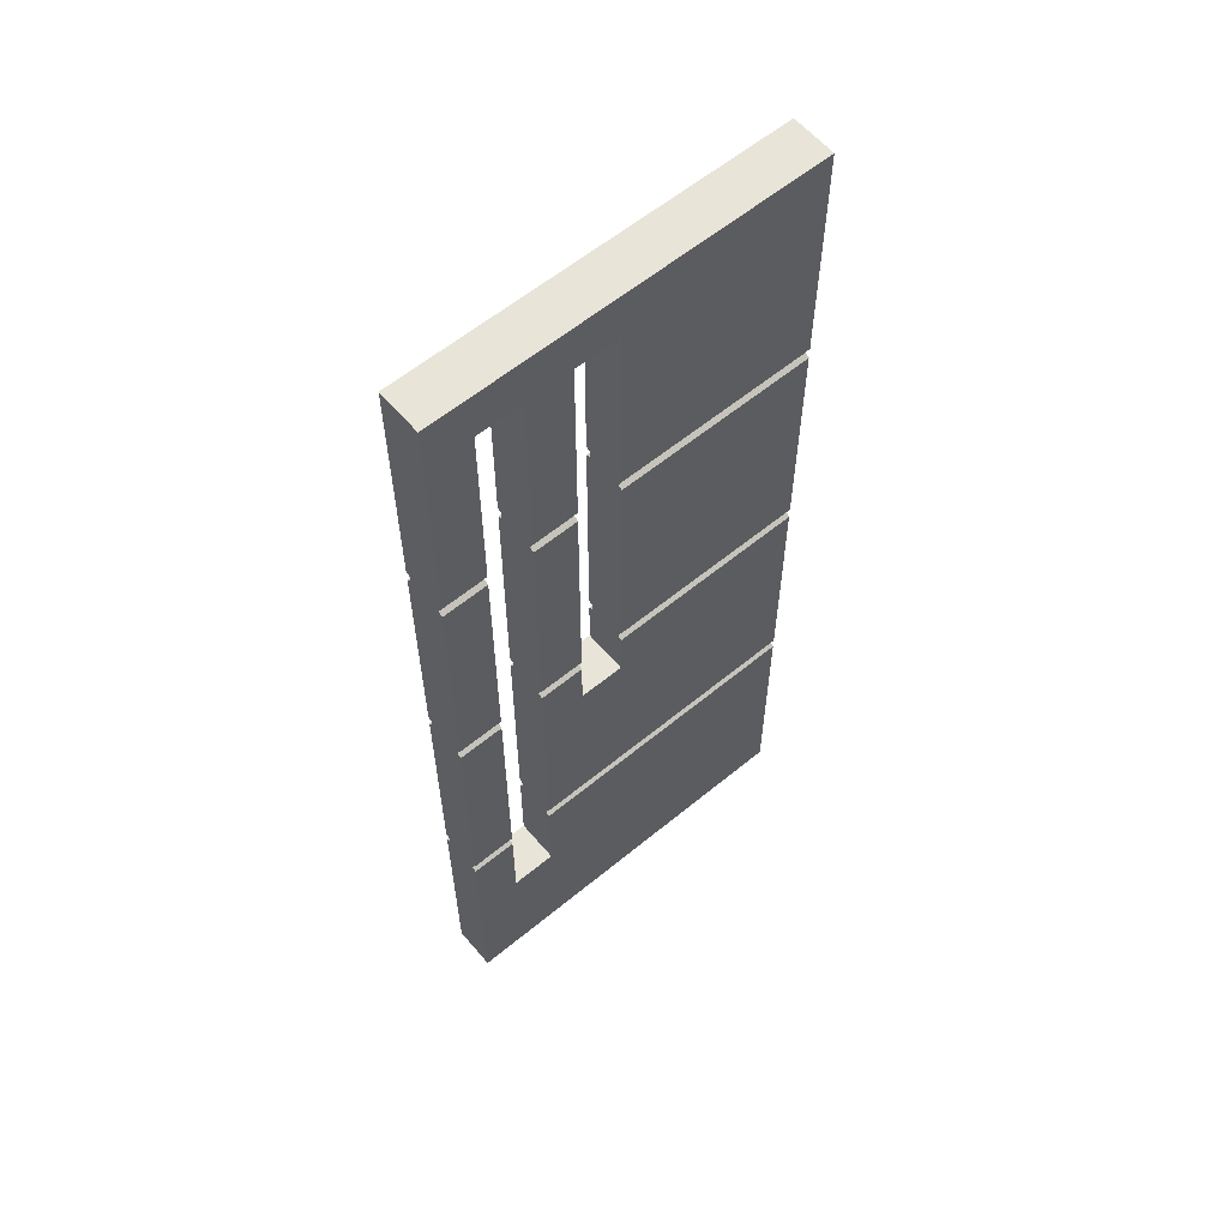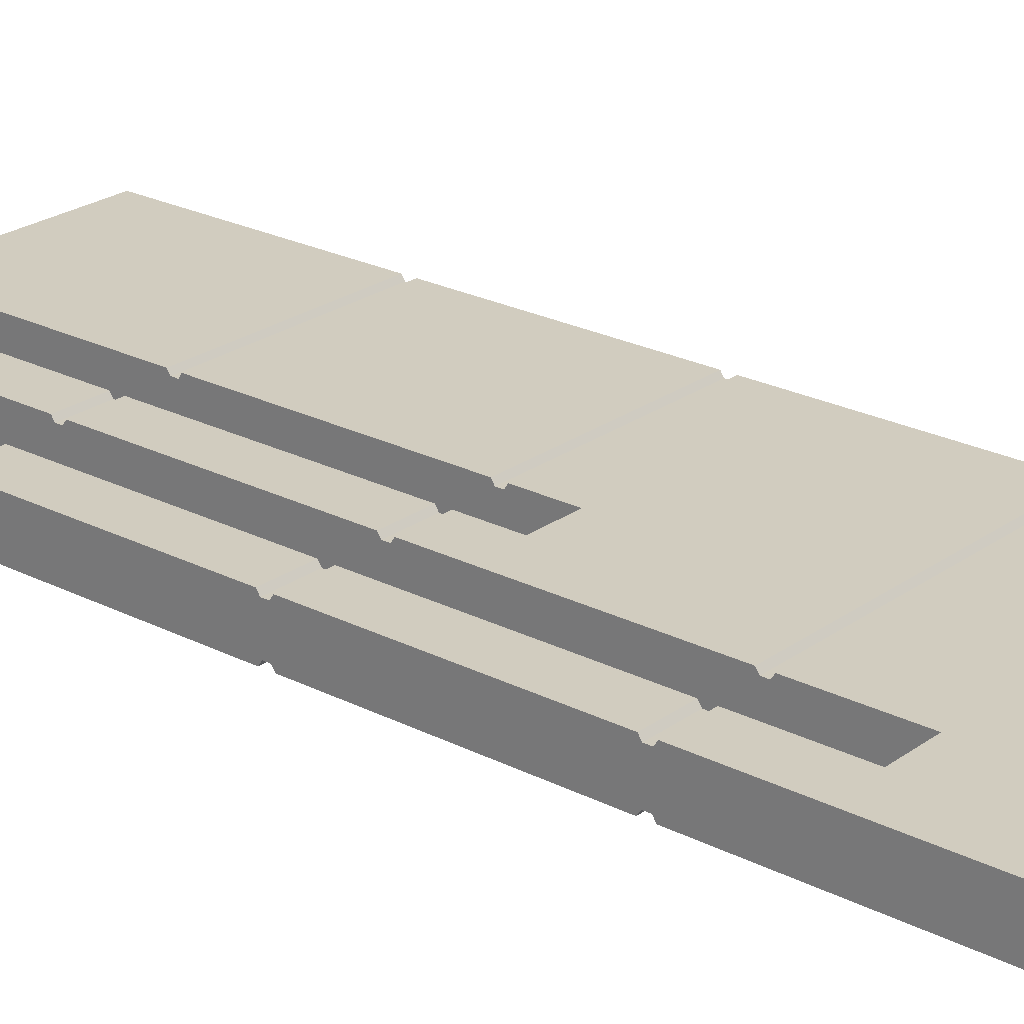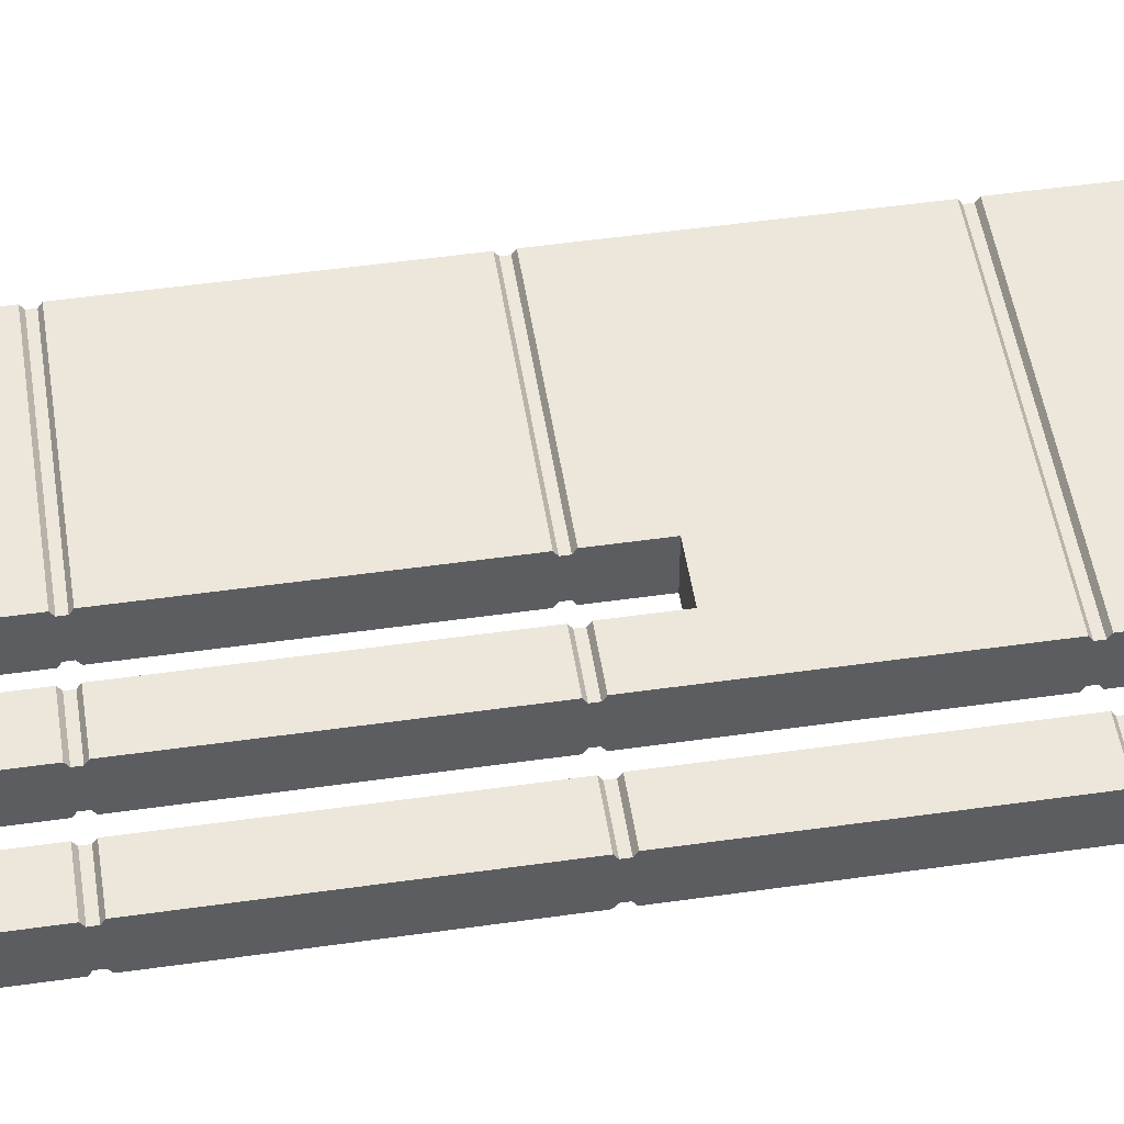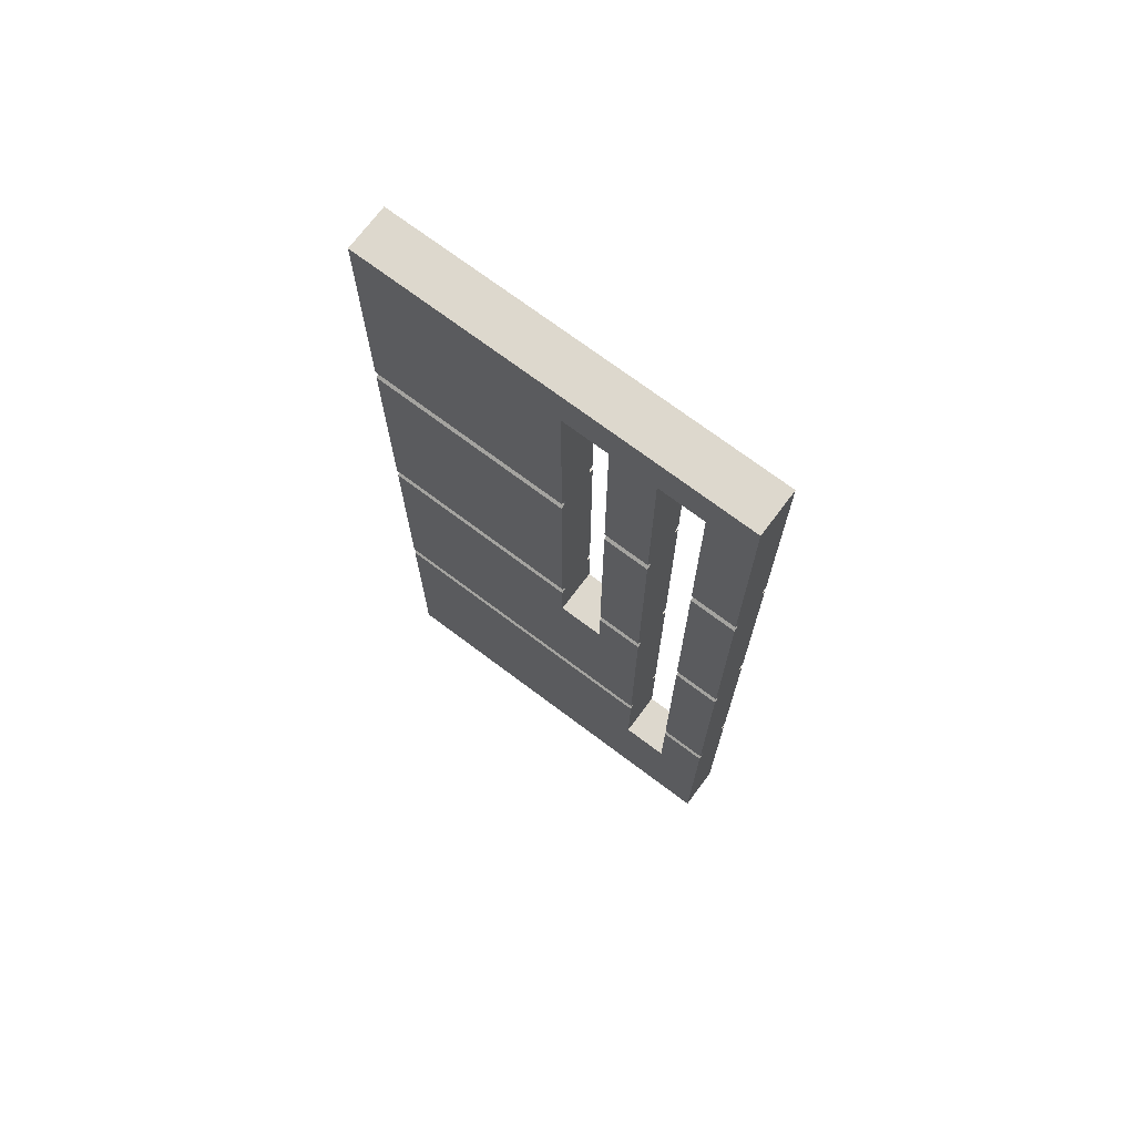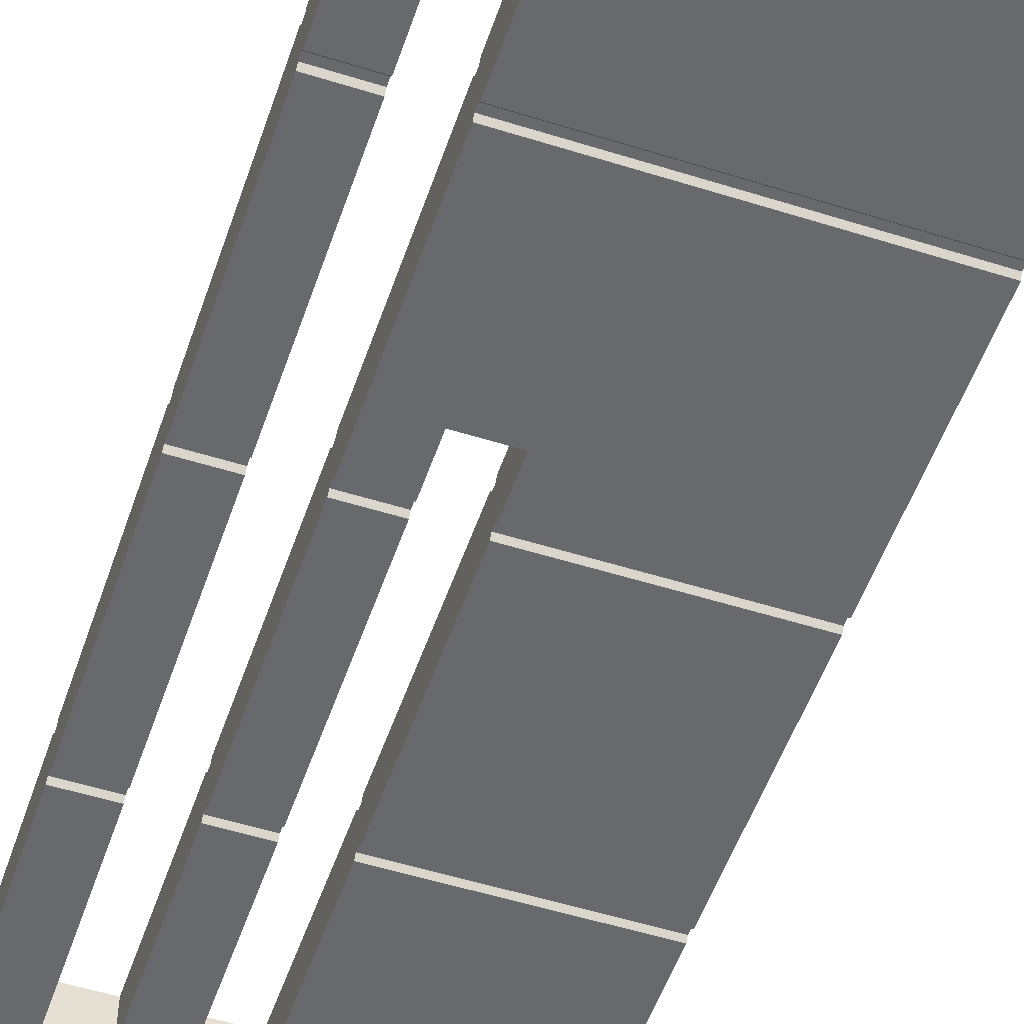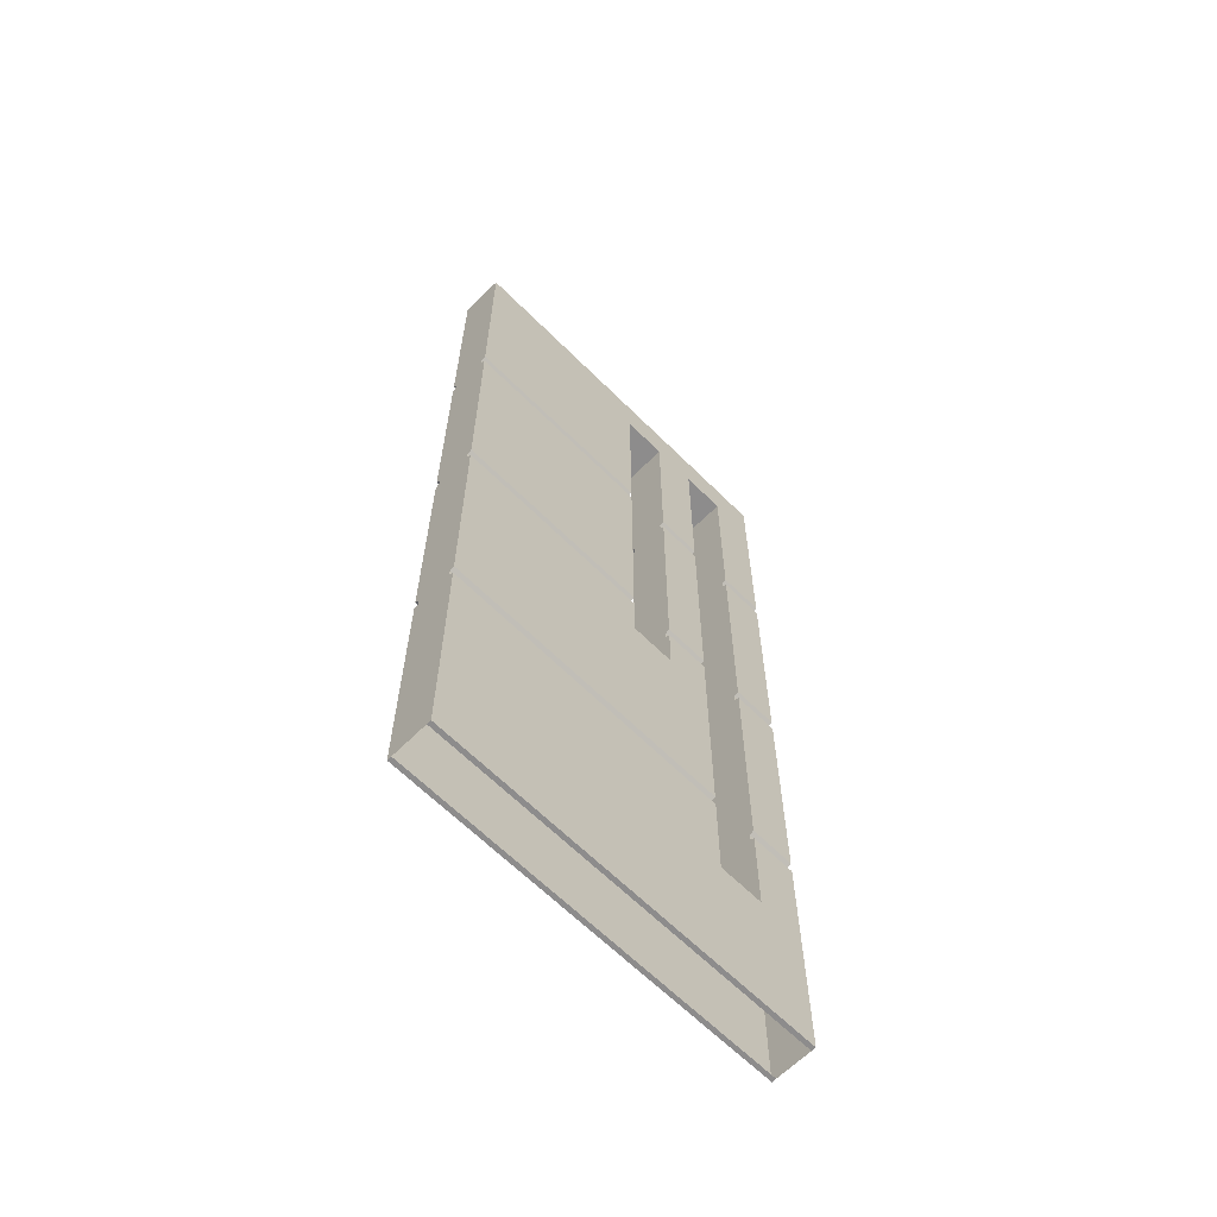
<metadata>
{"format":"obj","ext":"obj","renderer":"f3d","projection":"perspective","resolution":1024,"background":"white","views":[{"elev":60.0,"azim":-40.1,"up":"+Y"},{"elev":24.0,"azim":-49.8,"up":"+Z"},{"elev":50.8,"azim":-98.8,"up":"+Z"},{"elev":72.2,"azim":-143.1,"up":"+Y"},{"elev":-52.7,"azim":-18.7,"up":"+Z"},{"elev":-64.3,"azim":135.0,"up":"+Y"}]}
</metadata>
<code>
v -65.9 0 -1.859
v 65.9 0 -1.859
v -65.9 335.7 -1.859
v 65.9 335.7 -1.859
v -65.9 335.7 -14
v 65.9 335.7 -14
v -65.9 0 -14
v 65.9 0 -14
v -65.9 166.8 -14
v -65.9 168.9 -14
v -65.9 168.9 -1.859
v -65.9 166.8 -1.859
v 65.9 168.9 -1.859
v 65.9 166.8 -1.859
v 65.9 166.8 -14
v 65.9 168.9 -14
v -65.9 250.7 -14
v -65.9 252.9 -14
v -65.9 252.9 -1.859
v -65.9 250.7 -1.859
v 65.9 252.9 -1.859
v 65.9 250.7 -1.859
v 65.9 252.9 -14
v 65.9 250.7 -14
v -65.9 85.02 -1.859
v -65.9 82.83 -1.859
v -65.9 82.83 -14
v -65.9 85.02 -14
v 65.9 82.83 -14
v 65.9 85.02 -14
v 65.9 82.83 -1.859
v 65.9 85.02 -1.859
v -65.9 253.9 -0.3435
v -65.9 335.7 -0.3435
v 65.9 253.9 -0.3435
v 65.9 335.7 -0.3435
v -65.9 335.7 -15.52
v -65.9 253.9 -15.52
v 65.9 335.7 -15.52
v 65.9 253.9 -15.52
v -65.9 -0 -0.3435
v -65.9 81.83 -0.3435
v 65.9 -0 -0.3435
v 65.9 81.83 -0.3435
v 65.9 81.83 -15.52
v 65.9 0 -15.52
v -65.9 81.83 -15.52
v -65.9 0 -15.52
v -65.9 169.9 -0.3435
v -65.9 249.7 -0.3435
v 65.9 169.9 -0.3435
v 65.9 249.7 -0.3435
v 65.9 249.7 -15.52
v 65.9 169.9 -15.52
v -65.9 249.7 -15.52
v -65.9 169.9 -15.52
v -65.9 165.8 -15.52
v -65.9 86.02 -15.52
v 65.9 86.02 -15.52
v 65.9 165.8 -15.52
v 65.9 86.02 -0.3435
v 65.9 165.8 -0.3435
v -65.9 86.02 -0.3435
v -65.9 165.8 -0.3435
v -50.32 0 -14
v -50.32 0 -15.52
v -50.32 81.83 -15.52
v -50.32 82.83 -14
v -50.32 85.02 -14
v -50.32 86.02 -15.52
v -50.32 165.8 -15.52
v -50.32 166.8 -14
v -50.32 168.9 -14
v -50.32 169.9 -15.52
v -50.32 249.7 -15.52
v -50.32 250.7 -14
v -50.32 252.9 -14
v -50.32 253.9 -15.52
v -50.32 335.7 -15.52
v -50.32 335.7 -14
v -50.32 335.7 -1.859
v -50.32 335.7 -0.3435
v -50.32 253.9 -0.3435
v -50.32 252.9 -1.859
v -50.32 250.7 -1.859
v -50.32 249.7 -0.3435
v -50.32 169.9 -0.3435
v -50.32 168.9 -1.859
v -50.32 166.8 -1.859
v -50.32 165.8 -0.3435
v -50.32 86.02 -0.3435
v -50.32 85.02 -1.859
v -50.32 82.83 -1.859
v -50.32 81.83 -0.3435
v -50.32 -0 -0.3435
v -50.32 0 -1.859
v -34.74 0 -14
v -34.74 0 -15.52
v -34.74 81.83 -15.52
v -34.74 82.83 -14
v -34.74 85.02 -14
v -34.74 86.02 -15.52
v -34.74 165.8 -15.52
v -34.74 166.8 -14
v -34.74 168.9 -14
v -34.74 169.9 -15.52
v -34.74 249.7 -15.52
v -34.74 250.7 -14
v -34.74 252.9 -14
v -34.74 253.9 -15.52
v -34.74 335.7 -15.52
v -34.74 335.7 -14
v -34.74 335.7 -1.859
v -34.74 335.7 -0.3435
v -34.74 253.9 -0.3435
v -34.74 252.9 -1.859
v -34.74 250.7 -1.859
v -34.74 249.7 -0.3435
v -34.74 169.9 -0.3435
v -34.74 168.9 -1.859
v -34.74 166.8 -1.859
v -34.74 165.8 -0.3435
v -34.74 86.02 -0.3435
v -34.74 85.02 -1.859
v -34.74 82.83 -1.859
v -34.74 81.83 -0.3435
v -34.74 -0 -0.3435
v -34.74 0 -1.859
v -19.16 0 -14
v -19.16 0 -15.52
v -19.16 81.83 -15.52
v -19.16 82.83 -14
v -19.16 85.02 -14
v -19.16 86.02 -15.52
v -19.16 165.8 -15.52
v -19.16 166.8 -14
v -19.16 168.9 -14
v -19.16 169.9 -15.52
v -19.16 249.7 -15.52
v -19.16 250.7 -14
v -19.16 252.9 -14
v -19.16 253.9 -15.52
v -19.16 335.7 -15.52
v -19.16 335.7 -14
v -19.16 335.7 -1.859
v -19.16 335.7 -0.3435
v -19.16 253.9 -0.3435
v -19.16 252.9 -1.859
v -19.16 250.7 -1.859
v -19.16 249.7 -0.3435
v -19.16 169.9 -0.3435
v -19.16 168.9 -1.859
v -19.16 166.8 -1.859
v -19.16 165.8 -0.3435
v -19.16 86.02 -0.3435
v -19.16 85.02 -1.859
v -19.16 82.83 -1.859
v -19.16 81.83 -0.3435
v -19.16 -0 -0.3435
v -19.16 0 -1.859
v -3.581 0 -14
v -3.581 0 -15.52
v -3.581 81.83 -15.52
v -3.581 82.83 -14
v -3.581 85.02 -14
v -3.581 86.02 -15.52
v -3.581 165.8 -15.52
v -3.581 166.8 -14
v -3.581 168.9 -14
v -3.581 169.9 -15.52
v -3.581 249.7 -15.52
v -3.581 250.7 -14
v -3.581 252.9 -14
v -3.581 253.9 -15.52
v -3.581 335.7 -15.52
v -3.581 335.7 -14
v -3.581 335.7 -1.859
v -3.581 335.7 -0.3435
v -3.581 253.9 -0.3435
v -3.581 252.9 -1.859
v -3.581 250.7 -1.859
v -3.581 249.7 -0.3435
v -3.581 169.9 -0.3435
v -3.581 168.9 -1.859
v -3.581 166.8 -1.859
v -3.581 165.8 -0.3435
v -3.581 86.02 -0.3435
v -3.581 85.02 -1.859
v -3.581 82.83 -1.859
v -3.581 81.83 -0.3435
v -3.581 -0 -0.3435
v -3.581 0 -1.859
v -19.16 319.3 -0.3435
v -3.581 319.3 -0.3435
v 65.9 319.3 -0.3435
v 65.9 319.1 -1.859
v 65.9 319.1 -14
v 65.9 319.3 -15.52
v -3.581 319.3 -15.52
v -19.16 319.3 -15.52
v -34.74 319.3 -15.52
v -50.32 319.3 -15.52
v -65.9 319.3 -15.52
v -65.9 319.1 -14
v -65.9 319.1 -1.859
v -65.9 319.3 -0.3435
v -50.32 319.3 -0.3435
v -34.74 319.3 -0.3435
v -3.581 49.1 -0.3435
v -19.16 49.1 -0.3435
v -34.74 49.1 -0.3435
v -50.32 49.1 -0.3435
v -65.9 49.1 -0.3435
v -65.9 49.7 -1.859
v -65.9 49.7 -14
v -65.9 49.1 -15.52
v -50.32 49.1 -15.52
v -34.74 49.1 -15.52
v -19.16 49.1 -15.52
v -3.581 49.1 -15.52
v 65.9 49.1 -15.52
v 65.9 49.7 -14
v 65.9 49.7 -1.859
v 65.9 49.1 -0.3435
v 65.9 148.4 -0.3435
v 65.9 148.9 -1.859
v 65.9 148.9 -14
v 65.9 148.4 -15.52
v -3.581 148.4 -15.52
v -19.16 148.4 -15.52
v -34.74 148.4 -15.52
v -34.74 148.4 -0.3435
v -19.16 148.4 -0.3435
v -3.581 148.4 -0.3435
f 6 176 177 4
f 168 169 16 15
f 10 9 12 11
f 184 185 14 13
f 13 14 15 16
f 172 173 23 24
f 18 17 20 19
f 180 181 22 21
f 21 22 24 23
f 188 189 31 32
f 26 25 28 27
f 164 165 30 29
f 29 30 32 31
f 36 178 194 195
f 198 199 175 39
f 6 4 196 197
f 204 205 3 5
f 214 215 7 1
f 209 191 43 224
f 222 223 2 8
f 220 221 46 162
f 20 17 10 11
f 52 182 183 51
f 24 22 13 16
f 53 54 170 171
f 28 25 12 9
f 228 229 167 60
f 226 227 15 14
f 225 62 186 234
f 179 180 21 35
f 3 205 206 34
f 196 4 36 195
f 36 4 177 178
f 39 175 176 6
f 204 5 37 203
f 6 197 198 39
f 40 23 173 174
f 43 191 192 2
f 1 41 213 214
f 43 2 223 224
f 44 31 189 190
f 8 46 221 222
f 46 8 161 162
f 163 164 29 45
f 48 7 215 216
f 183 184 13 51
f 20 11 49 50
f 13 22 52 51
f 52 22 181 182
f 24 16 54 53
f 54 16 169 170
f 53 171 172 24
f 10 17 55 56
f 167 168 15 60
f 28 9 57 58
f 59 30 165 166
f 15 227 228 60
f 226 14 62 225
f 62 14 185 186
f 187 188 32 61
f 12 25 63 64
f 65 7 48 66
f 66 48 216 217
f 27 68 67 47
f 27 28 69 68
f 70 69 28 58
f 57 71 70 58
f 9 72 71 57
f 9 10 73 72
f 74 73 10 56
f 55 75 74 56
f 17 76 75 55
f 17 18 77 76
f 78 77 18 38
f 37 79 202 203
f 5 80 79 37
f 5 3 81 80
f 82 81 3 34
f 206 207 82 34
f 19 84 83 33
f 19 20 85 84
f 86 85 20 50
f 49 87 86 50
f 11 88 87 49
f 11 12 89 88
f 90 89 12 64
f 63 91 90 64
f 25 92 91 63
f 25 26 93 92
f 94 93 26 42
f 41 95 212 213
f 1 96 95 41
f 97 65 66 98
f 98 66 217 218
f 79 111 201 202
f 80 112 111 79
f 80 81 113 112
f 114 113 81 82
f 207 208 114 82
f 95 127 211 212
f 96 128 127 95
f 129 97 98 130
f 130 98 218 219
f 100 132 131 99
f 100 101 133 132
f 134 133 101 102
f 103 135 230 231
f 104 136 135 103
f 104 105 137 136
f 138 137 105 106
f 107 139 138 106
f 108 140 139 107
f 108 109 141 140
f 142 141 109 110
f 111 143 200 201
f 112 144 143 111
f 112 113 145 144
f 146 145 113 114
f 208 193 146 114
f 116 148 147 115
f 116 117 149 148
f 150 149 117 118
f 119 151 150 118
f 120 152 151 119
f 120 121 153 152
f 154 153 121 122
f 232 233 154 122
f 124 156 155 123
f 124 125 157 156
f 158 157 125 126
f 127 159 210 211
f 128 160 159 127
f 161 129 130 162
f 162 130 219 220
f 132 164 163 131
f 132 133 165 164
f 166 165 133 134
f 143 175 199 200
f 144 176 175 143
f 144 145 177 176
f 178 177 145 146
f 193 194 178 146
f 156 188 187 155
f 156 157 189 188
f 190 189 157 158
f 159 191 209 210
f 160 192 191 159
f 194 179 35 195
f 21 196 195 35
f 196 21 23 197
f 198 197 23 40
f 40 174 199 198
f 201 200 142 110
f 203 202 78 38
f 204 203 38 18
f 18 19 205 204
f 33 206 205 19
f 83 207 206 33
f 147 193 208 115
f 44 190 209 224
f 210 209 190 158
f 211 210 158 126
f 42 213 212 94
f 26 214 213 42
f 26 27 215 214
f 216 215 27 47
f 67 217 216 47
f 131 219 218 99
f 163 220 219 131
f 163 45 221 220
f 29 222 221 45
f 29 31 223 222
f 44 224 223 31
f 68 69 92 93
f 69 70 91 92
f 70 71 90 91
f 71 72 89 90
f 72 73 88 89
f 73 74 87 88
f 74 75 86 87
f 75 76 85 86
f 76 77 84 85
f 77 78 83 84
f 78 202 207 83
f 202 201 208 207
f 201 110 115 208
f 110 109 116 115
f 109 108 117 116
f 108 107 118 117
f 107 106 119 118
f 106 105 120 119
f 105 104 121 120
f 104 103 122 121
f 103 231 232 122
f 102 101 124 123
f 101 100 125 124
f 100 99 126 125
f 99 218 211 126
f 218 217 212 211
f 217 67 94 212
f 67 68 93 94
f 187 61 225 234
f 32 226 225 61
f 32 30 227 226
f 228 227 30 59
f 59 166 229 228
f 230 229 166 134
f 231 230 134 102
f 232 231 102 123
f 123 155 233 232
f 155 187 234 233
f 136 137 152 153
f 137 138 151 152
f 138 139 150 151
f 139 140 149 150
f 140 141 148 149
f 141 142 147 148
f 142 200 193 147
f 200 199 194 193
f 199 174 179 194
f 174 173 180 179
f 173 172 181 180
f 172 171 182 181
f 171 170 183 182
f 170 169 184 183
f 169 168 185 184
f 168 167 186 185
f 167 229 234 186
f 229 230 233 234
f 230 135 154 233
f 135 136 153 154

</code>
